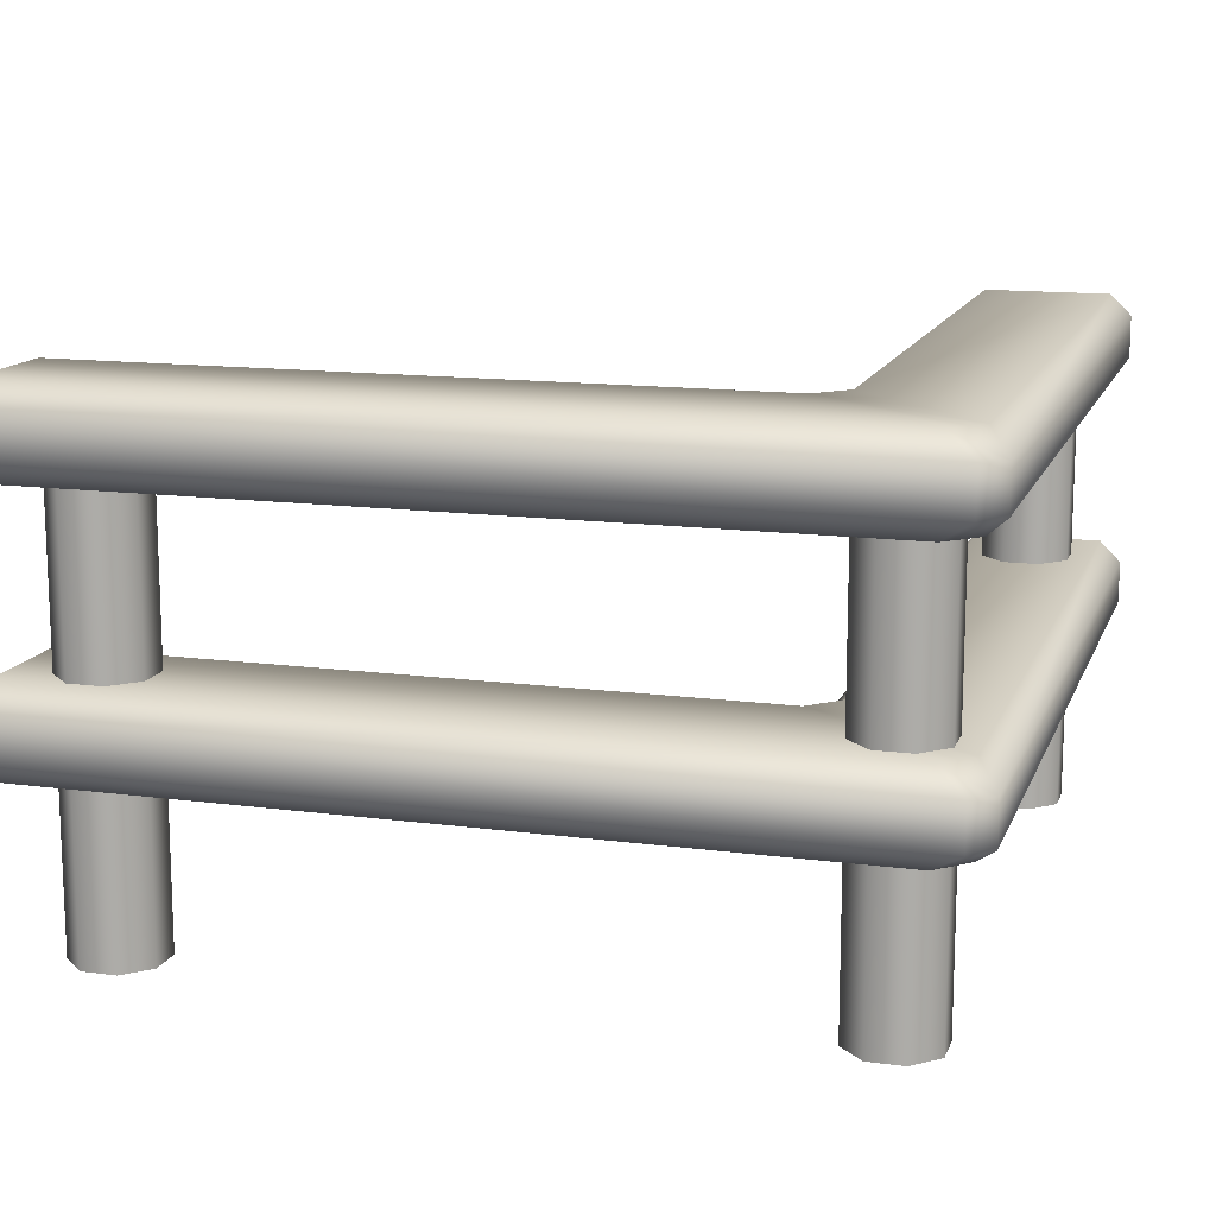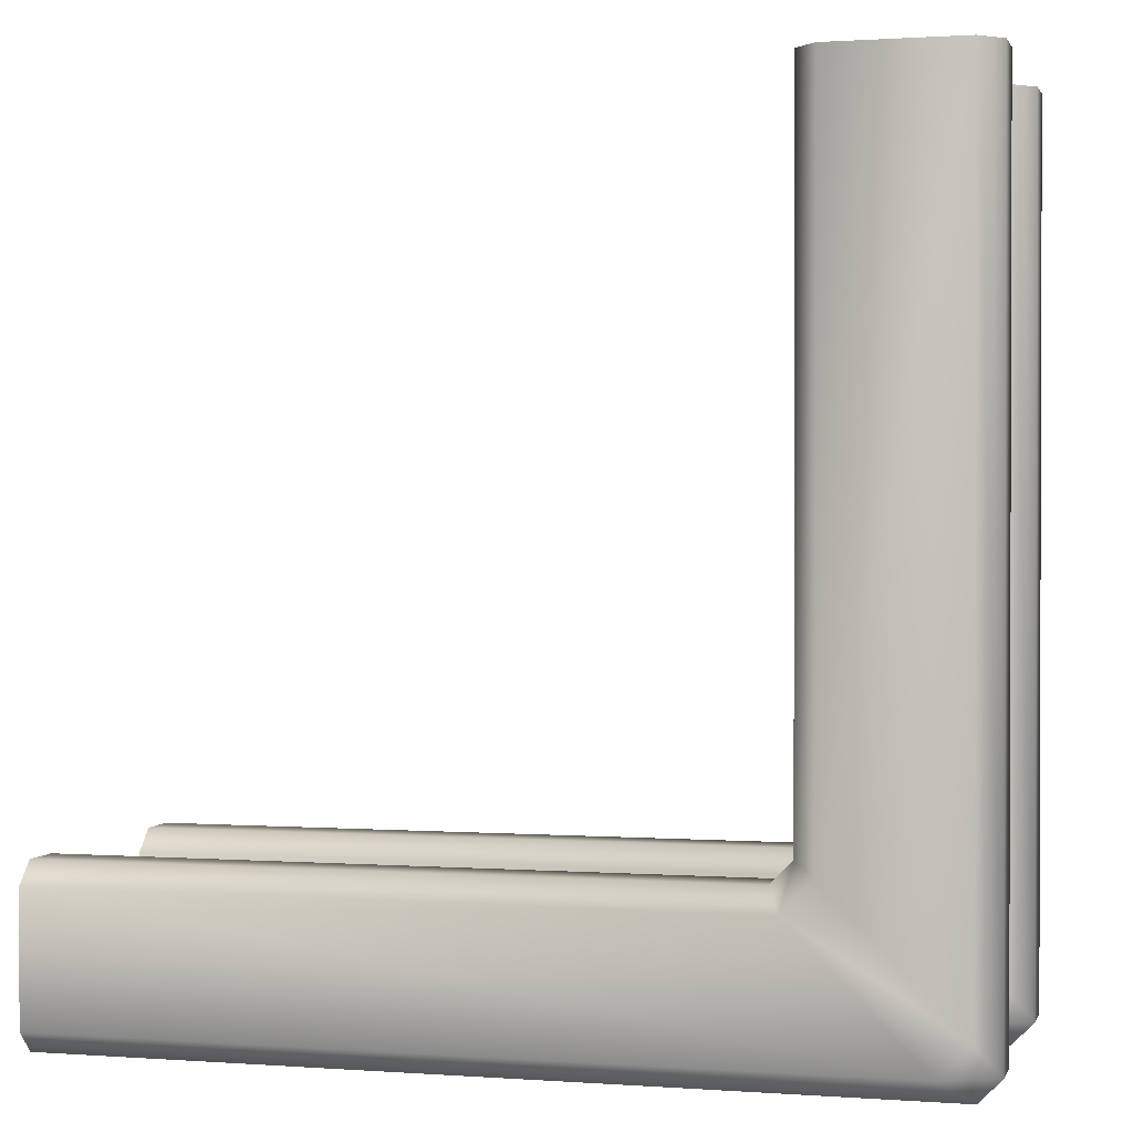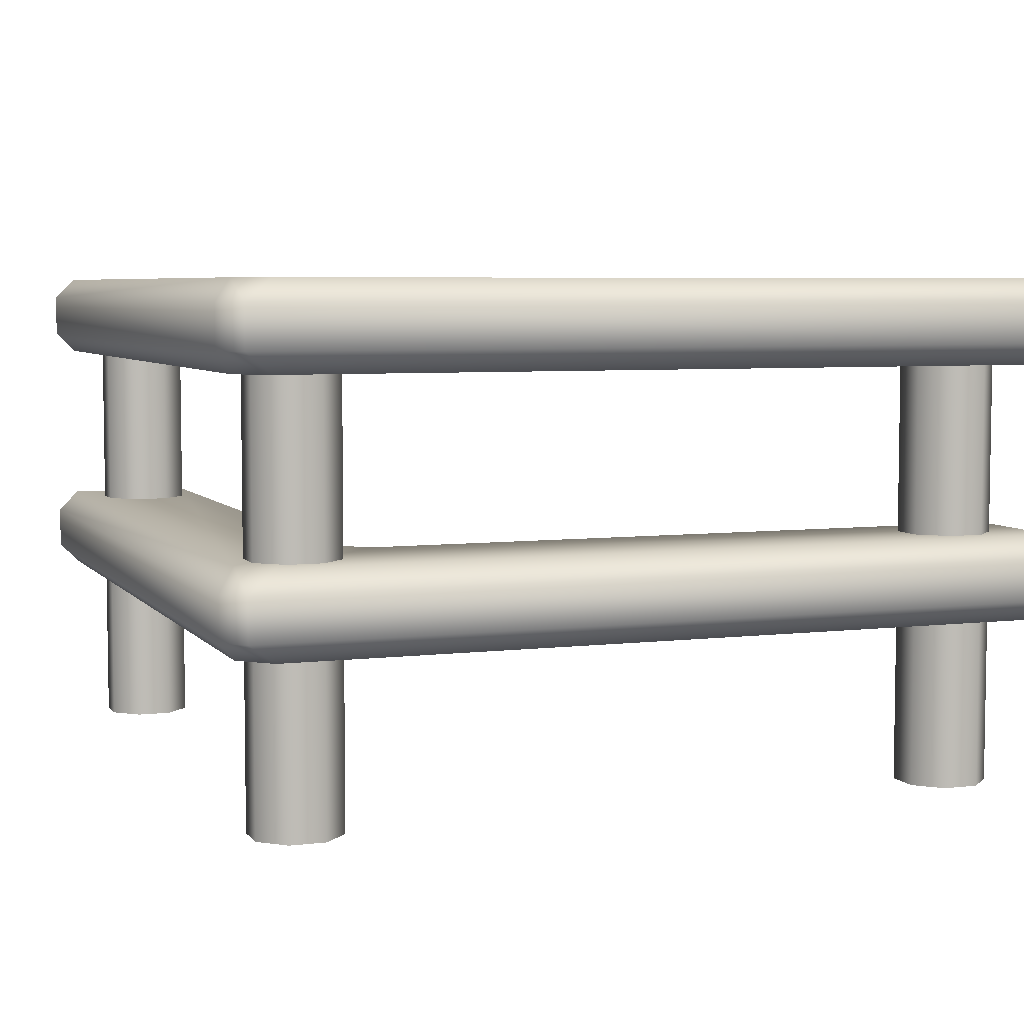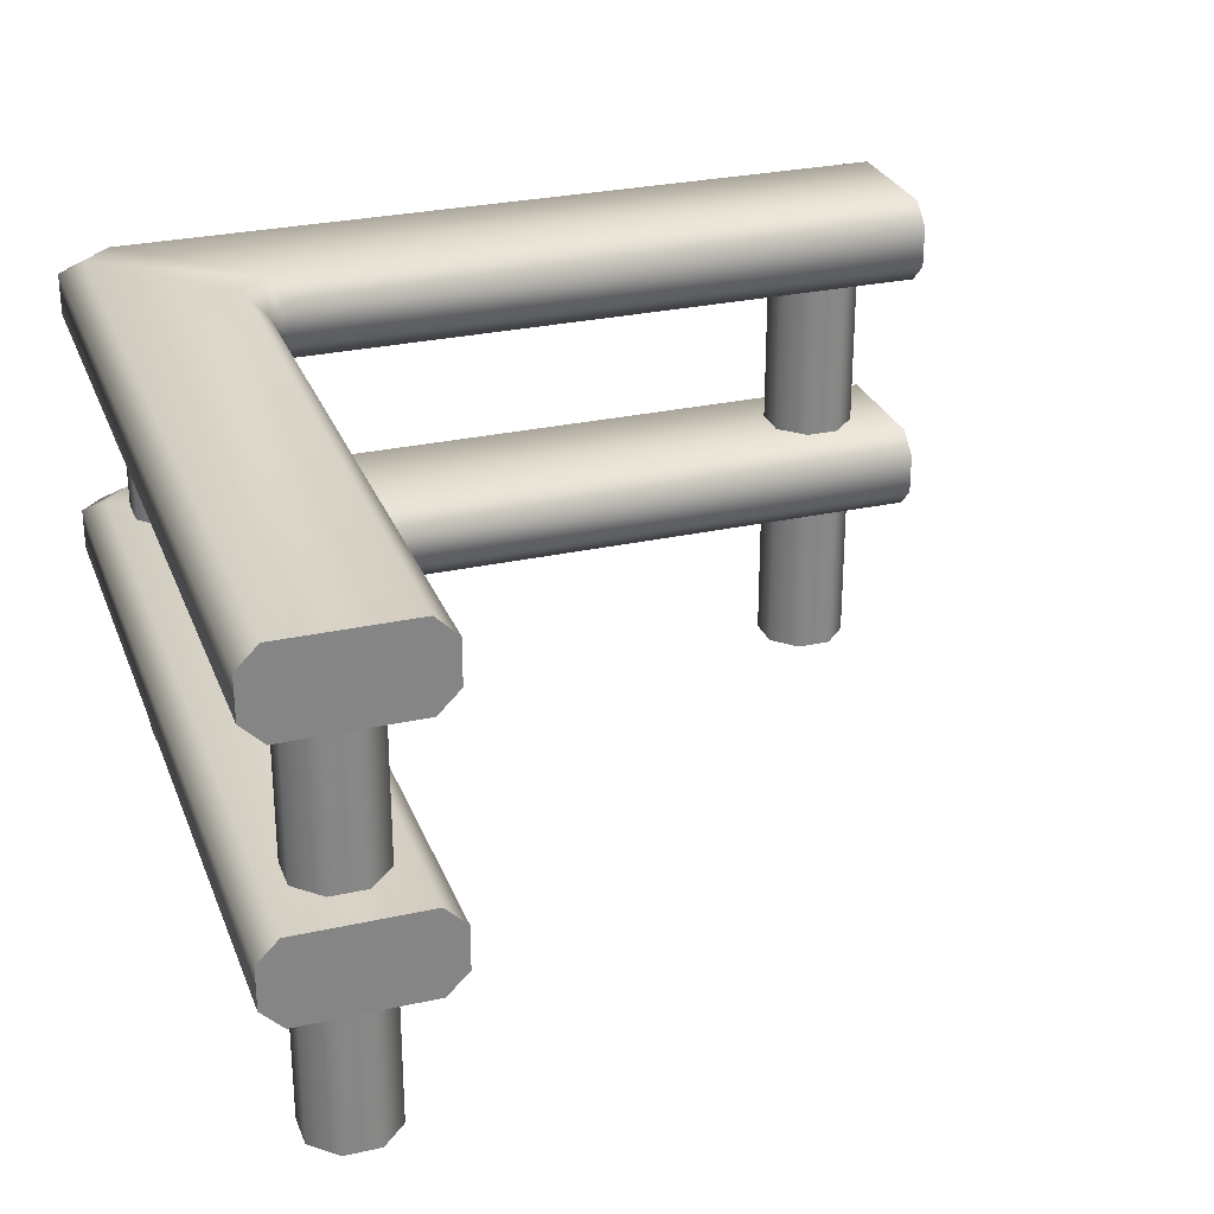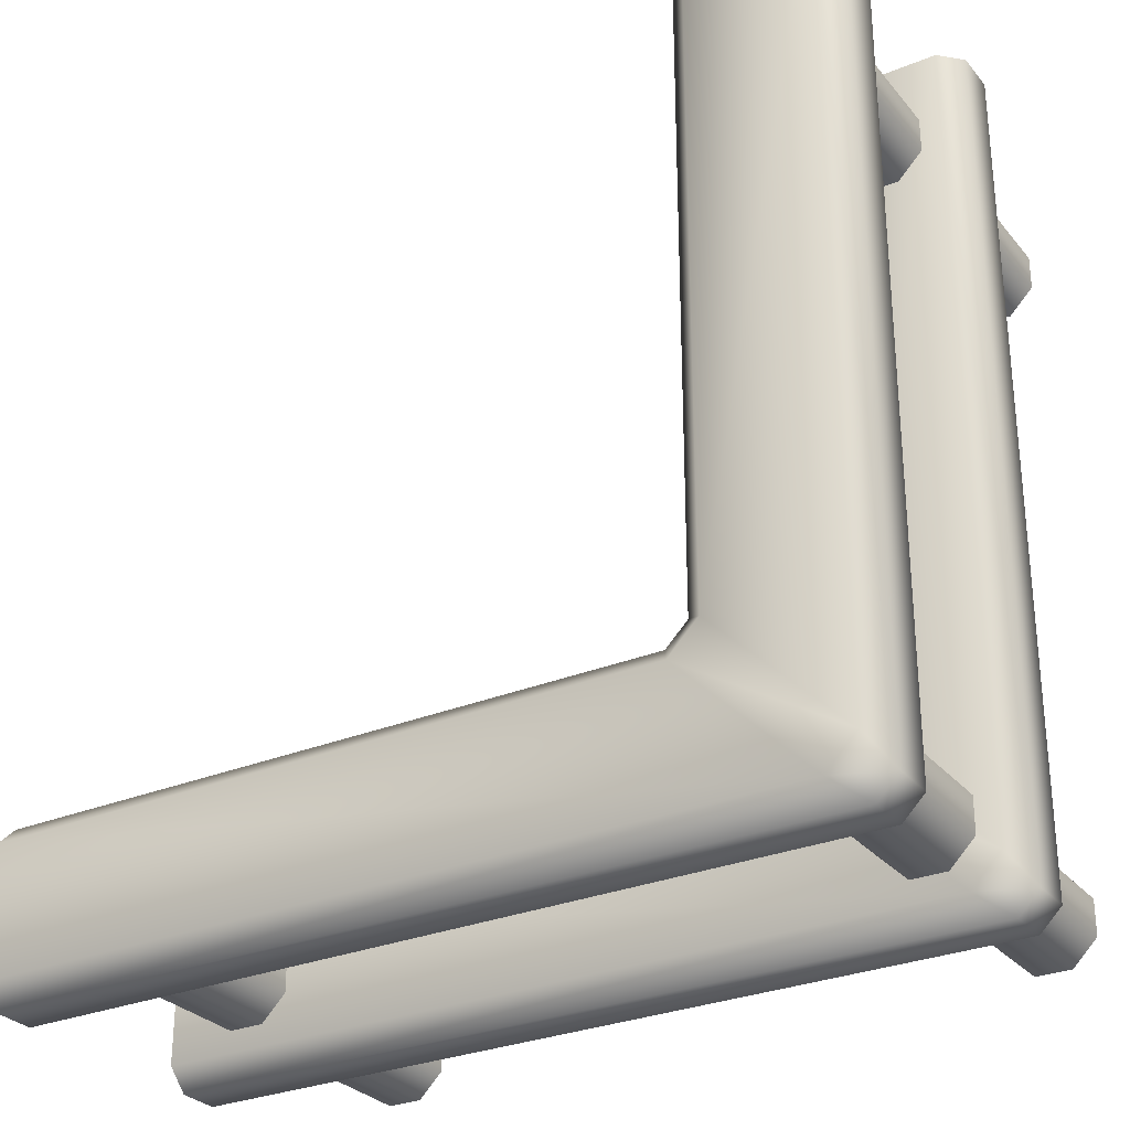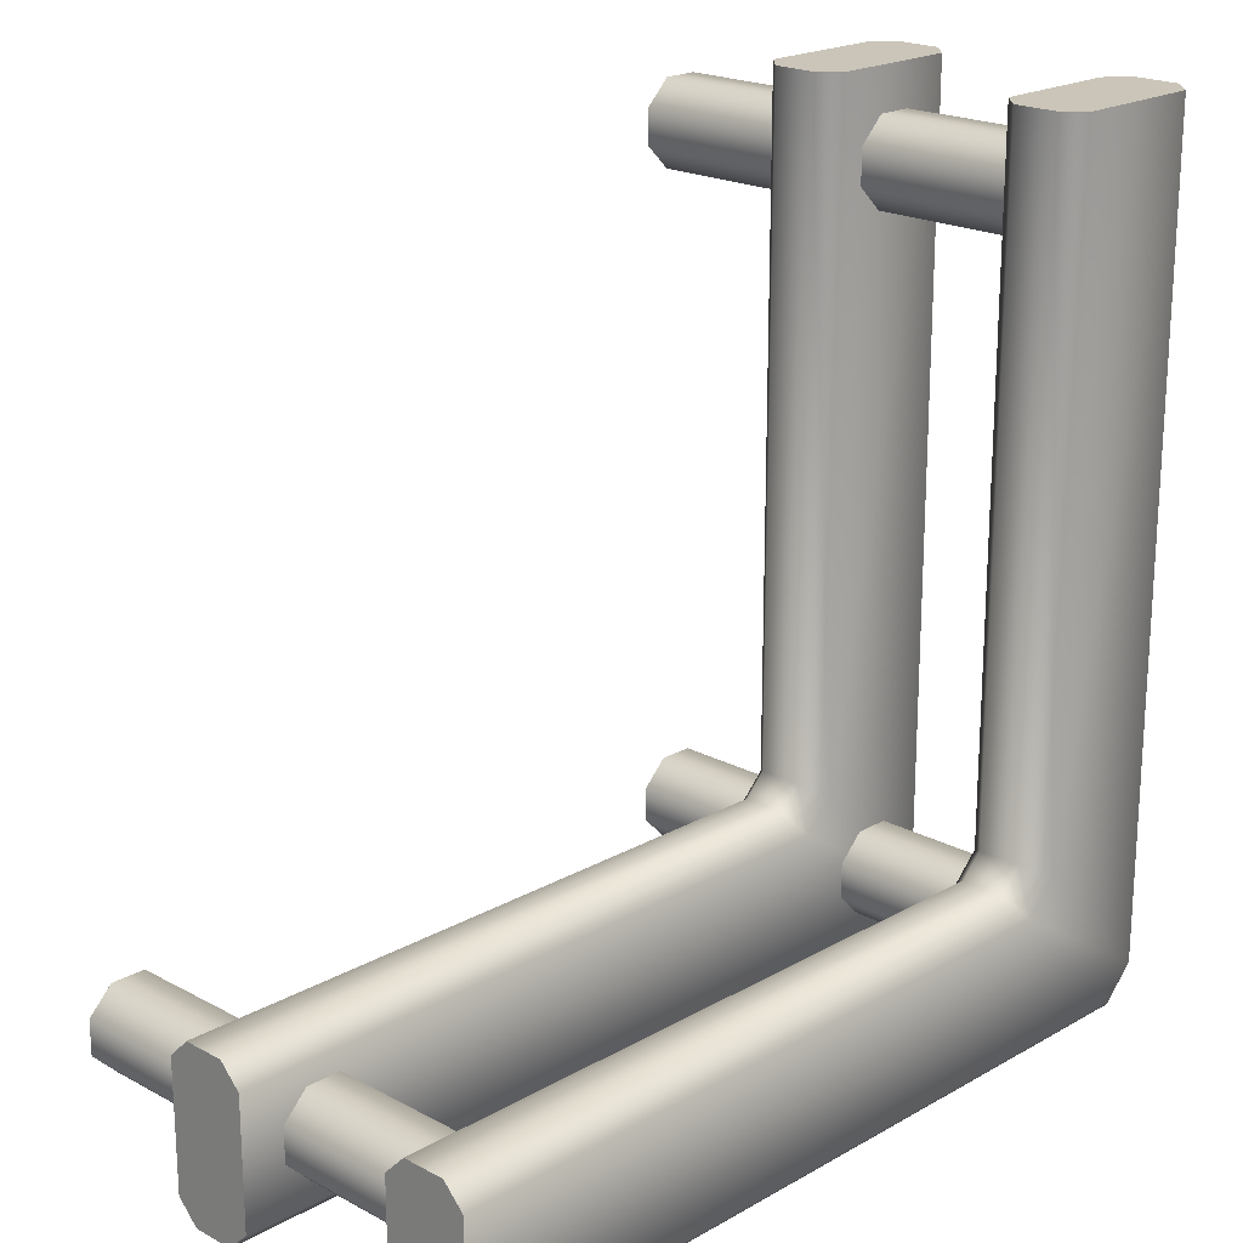
<metadata>
{"format":"obj","ext":"obj","renderer":"f3d","projection":"perspective","resolution":1024,"background":"white","views":[{"elev":13.7,"azim":-163.5,"up":"+Y"},{"elev":1.0,"azim":-164.8,"up":"+Z"},{"elev":5.6,"azim":-110.5,"up":"+Y"},{"elev":28.1,"azim":-18.6,"up":"+Y"},{"elev":-29.2,"azim":-148.5,"up":"+Z"},{"elev":20.4,"azim":134.2,"up":"+Z"}]}
</metadata>
<code>
o railing_corner_double_yellow
v -0.9 0 -0.8414
v -0.9 1 -0.8414
v -0.8414 0 -0.9
v -0.8414 1 -0.9
v -0.7586 0 -0.9
v -0.7586 1 -0.9
v -0.7 0 -0.8414
v -0.7 1 -0.8414
v -0.7 0 -0.7586
v -0.7 1 -0.7586
v -0.7586 0 -0.7
v -0.7586 1 -0.7
v -0.8414 0 -0.7
v -0.8414 1 -0.7
v -0.9 0 -0.7586
v -0.9 1 -0.7586
v 0.7 0 -0.8414
v 0.7 1 -0.8414
v 0.7586 0 -0.9
v 0.7586 1 -0.9
v 0.8414 0 -0.9
v 0.8414 1 -0.9
v 0.9 0 -0.8414
v 0.9 1 -0.8414
v 0.9 0 -0.7586
v 0.9 1 -0.7586
v 0.8414 0 -0.7
v 0.8414 1 -0.7
v 0.7586 0 -0.7
v 0.7586 1 -0.7
v 0.7 0 -0.7586
v 0.7 1 -0.7586
v -0.9 0 0.7586
v -0.9 1 0.7586
v -0.8414 0 0.7
v -0.8414 1 0.7
v -0.7586 0 0.7
v -0.7586 1 0.7
v -0.7 0 0.7586
v -0.7 1 0.7586
v -0.7 0 0.8414
v -0.7 1 0.8414
v -0.7586 0 0.9
v -0.7586 1 0.9
v -0.8414 0 0.9
v -0.8414 1 0.9
v -0.9 0 0.8414
v -0.9 1 0.8414
v -0.65 1 -0.5793
v -0.5793 1 -0.65
v -0.55 1.05 -0.6
v -0.6 1.05 -0.55
v -0.6 1.15 -0.55
v -0.55 1.15 -0.6
v -0.5793 1.2 -0.65
v -0.65 1.2 -0.5793
v -0.95 1 -0.8793
v -1 1.05 -0.95
v -0.95 1.05 -1
v -0.8793 1 -0.95
v -0.8793 1.2 -0.95
v -0.95 1.15 -1
v -1 1.15 -0.95
v -0.95 1.2 -0.8793
v 1 1.05 -0.6
v 1 1 -0.65
v 1 1.2 -0.65
v 1 1.15 -0.6
v 1 1.15 -1
v 1 1.2 -0.95
v 1 1 -0.95
v 1 1.05 -1
v -1 1.05 1
v -0.95 1 1
v -0.65 1 1
v -0.6 1.05 1
v -0.6 1.15 1
v -0.65 1.2 1
v -0.95 1.2 1
v -1 1.15 1
v -0.65 0.4 -0.5793
v -0.5793 0.4 -0.65
v -0.55 0.45 -0.6
v -0.6 0.45 -0.55
v -0.6 0.55 -0.55
v -0.55 0.55 -0.6
v -0.5793 0.6 -0.65
v -0.65 0.6 -0.5793
v -0.95 0.4 -0.8793
v -1 0.45 -0.95
v -0.95 0.45 -1
v -0.8793 0.4 -0.95
v -0.8793 0.6 -0.95
v -0.95 0.55 -1
v -1 0.55 -0.95
v -0.95 0.6 -0.8793
v 1 0.45 -0.6
v 1 0.4 -0.65
v 1 0.6 -0.65
v 1 0.55 -0.6
v 1 0.55 -1
v 1 0.6 -0.95
v 1 0.4 -0.95
v 1 0.45 -1
v -1 0.45 1
v -0.95 0.4 1
v -0.65 0.4 1
v -0.6 0.45 1
v -0.6 0.55 1
v -0.65 0.6 1
v -0.95 0.6 1
v -1 0.55 1
f 1 2 4 3
f 3 4 6 5
f 5 6 8 7
f 7 8 10 9
f 9 10 12 11
f 11 12 14 13
f 13 14 16 15
f 15 16 2 1
f 1 3 5 7 9 11 13 15
f 17 18 20 19
f 19 20 22 21
f 21 22 24 23
f 23 24 26 25
f 25 26 28 27
f 27 28 30 29
f 29 30 32 31
f 31 32 18 17
f 17 19 21 23 25 27 29 31
f 33 34 36 35
f 35 36 38 37
f 37 38 40 39
f 39 40 42 41
f 41 42 44 43
f 43 44 46 45
f 45 46 48 47
f 47 48 34 33
f 33 35 37 39 41 43 45 47
f 63 58 73 80
f 56 64 79 78
f 80 77 78 79
f 68 69 70 67
f 61 55 67 70
f 52 53 77 76
f 50 60 71 66
f 59 62 69 72
f 54 51 65 68
f 49 50 51 52
f 53 54 55 56
f 57 58 59 60
f 61 62 63 64
f 60 50 49 57
f 51 54 53 52
f 55 61 64 56
f 62 59 58 63
f 54 68 67 55
f 71 60 59 72
f 50 66 65 51
f 63 80 79 64
f 77 53 56 78
f 52 76 75 49
f 73 58 57 74
f 69 62 61 70
f 57 49 75 74
f 72 69 68 65
f 71 72 65 66
f 76 77 80 73
f 75 76 73 74
f 95 90 105 112
f 88 96 111 110
f 112 109 110 111
f 100 101 102 99
f 93 87 99 102
f 84 85 109 108
f 82 92 103 98
f 91 94 101 104
f 86 83 97 100
f 81 82 83 84
f 85 86 87 88
f 89 90 91 92
f 93 94 95 96
f 92 82 81 89
f 83 86 85 84
f 87 93 96 88
f 94 91 90 95
f 86 100 99 87
f 103 92 91 104
f 82 98 97 83
f 95 112 111 96
f 109 85 88 110
f 84 108 107 81
f 105 90 89 106
f 101 94 93 102
f 89 81 107 106
f 104 101 100 97
f 103 104 97 98
f 108 109 112 105
f 107 108 105 106

</code>
